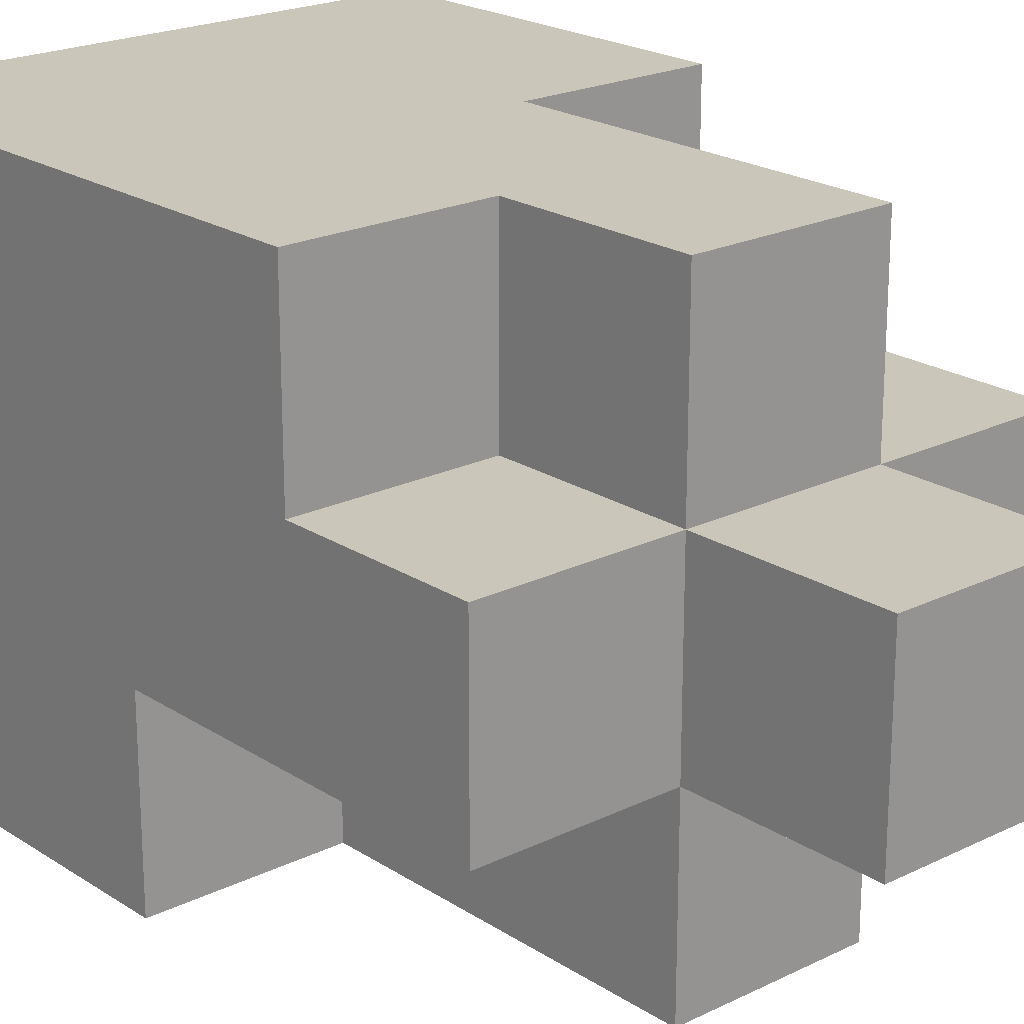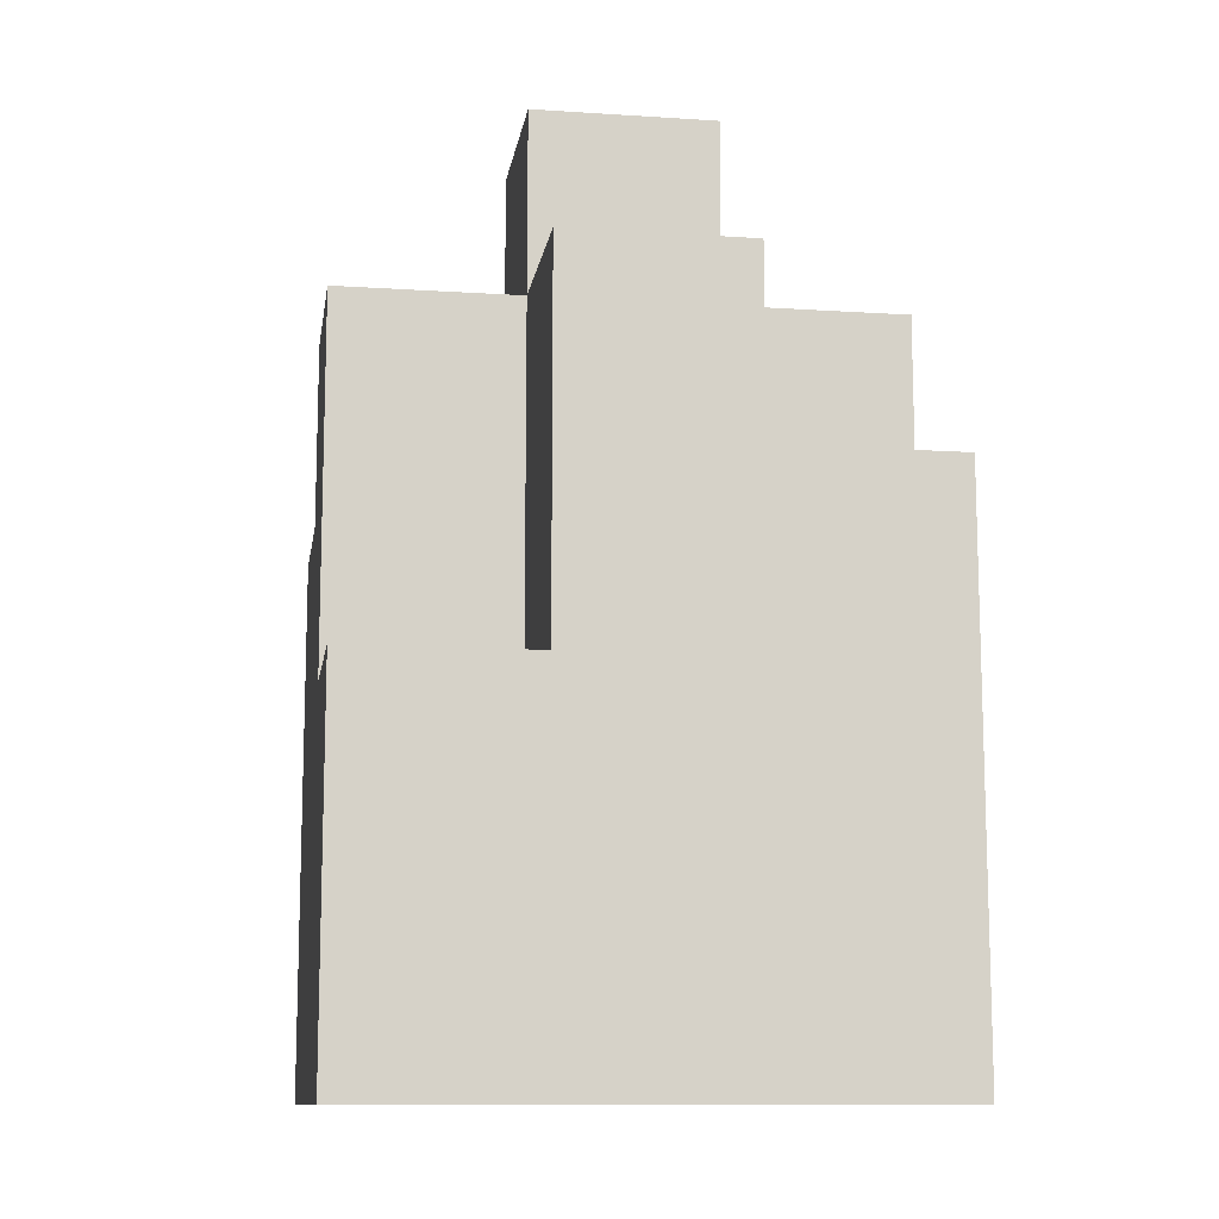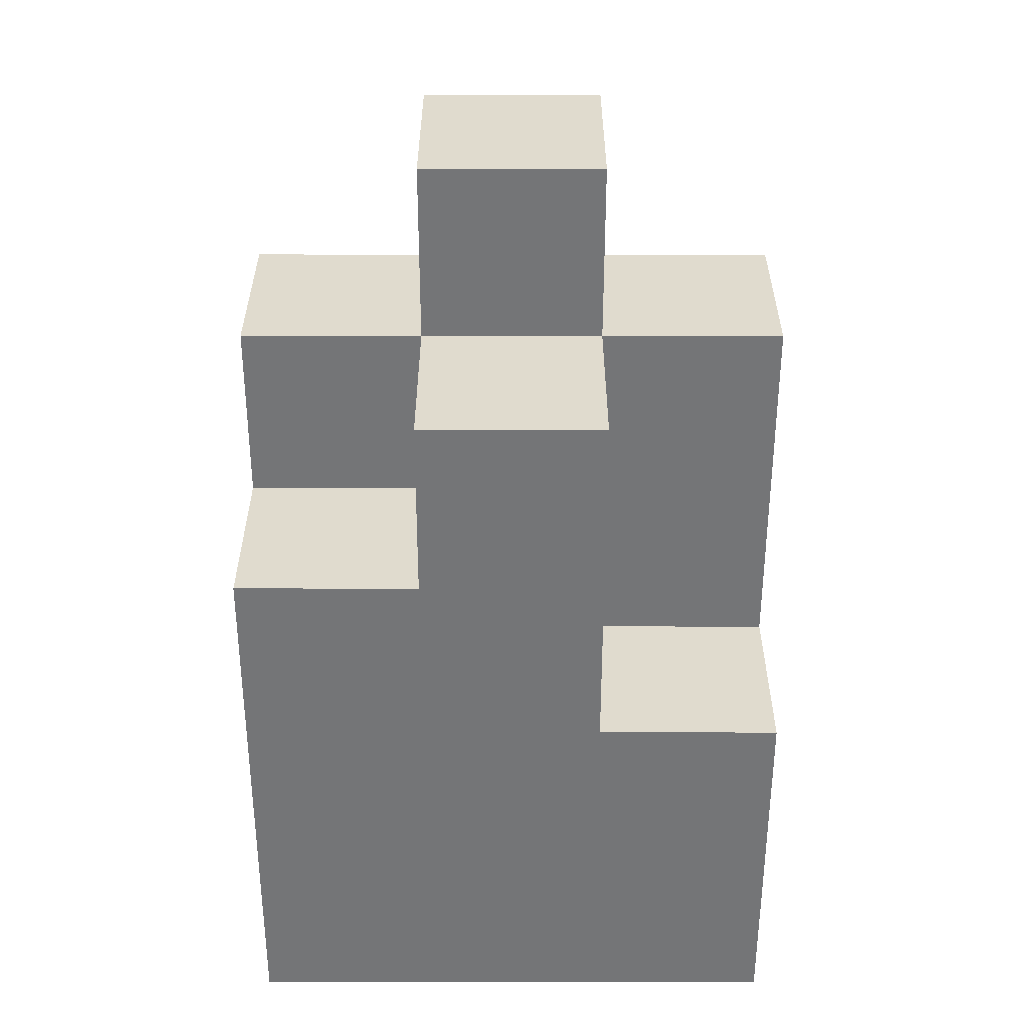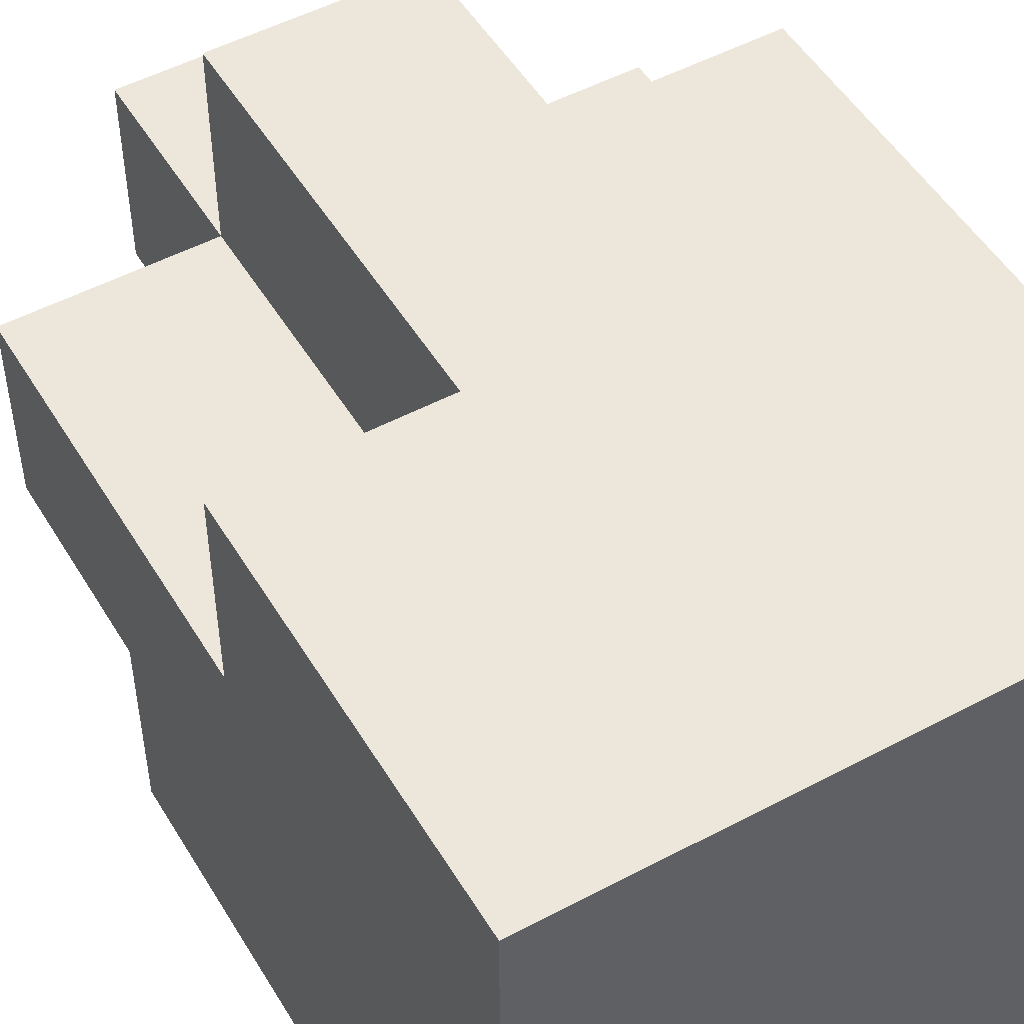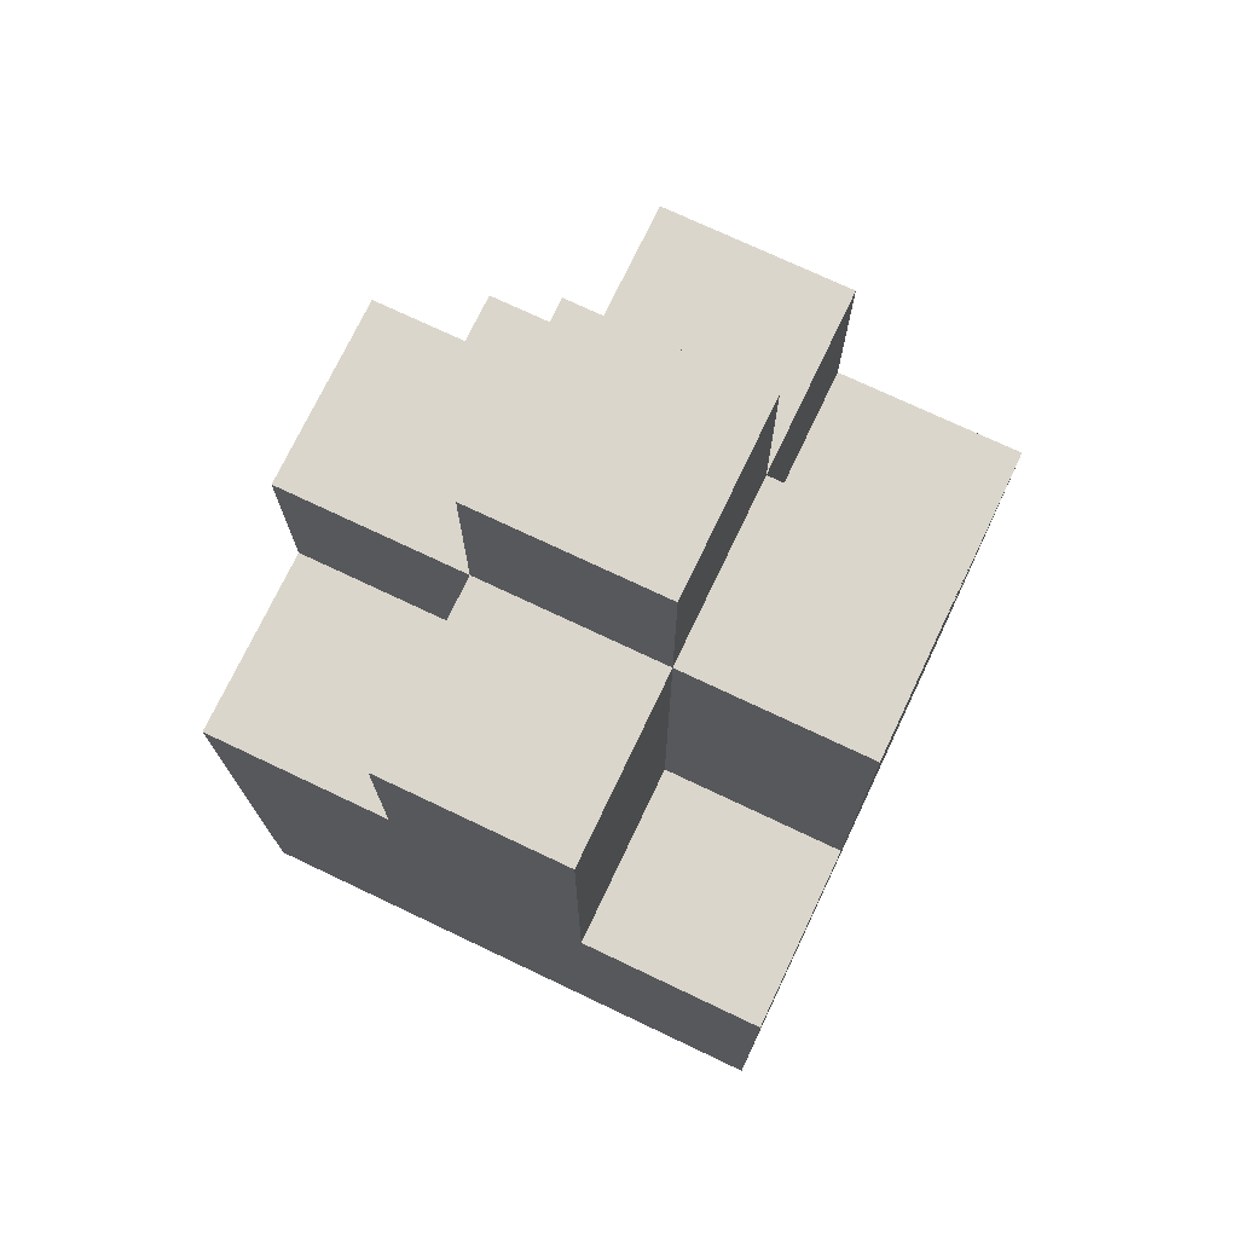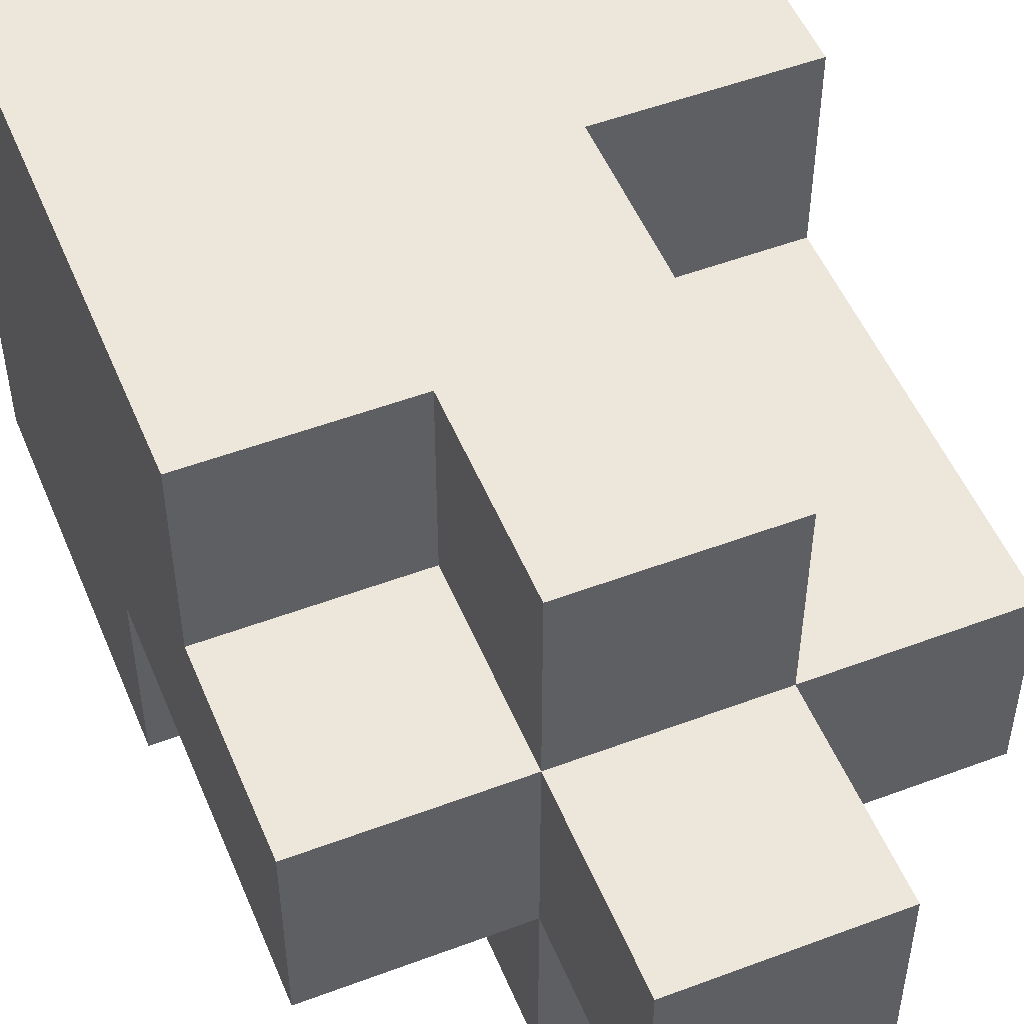
<metadata>
{"format":"obj","ext":"obj","renderer":"f3d","projection":"perspective","resolution":1024,"background":"white","views":[{"elev":21.2,"azim":138.9,"up":"+Z"},{"elev":-11.4,"azim":-8.9,"up":"+Y"},{"elev":33.6,"azim":-89.9,"up":"+Y"},{"elev":50.7,"azim":-30.2,"up":"+Z"},{"elev":73.6,"azim":115.4,"up":"+Y"},{"elev":51.5,"azim":157.8,"up":"+Z"}]}
</metadata>
<code>
v 2.5 3 4.5
v 2.5 3 1.5
v 2.5 5 4.5
v 2.5 5 3.5
v 2.5 6 2.5
v 2.5 6 1.5
v 2.5 7 3.5
v 2.5 7 2.5
v 3.5 5 4.5
v 3.5 5 3.5
v 3.5 6 2.5
v 3.5 6 1.5
v 3.5 7 4.5
v 3.5 7 3.5
v 3.5 7 2.5
v 3.5 7 1.5
v 3.5 8 3.5
v 3.5 8 2.5
v 4.5 5 2.5
v 4.5 5 1.5
v 4.5 6 4.5
v 4.5 6 3.5
v 4.5 7 4.5
v 4.5 7 3.5
v 4.5 7 2.5
v 4.5 7 1.5
v 4.5 8 3.5
v 4.5 8 2.5
v 5.5 3 4.5
v 5.5 3 1.5
v 5.5 5 2.5
v 5.5 5 1.5
v 5.5 6 4.5
v 5.5 6 3.5
v 5.5 7 3.5
v 5.5 7 2.5
v 2.5 3 4.5
v 2.5 5 4.5
v 3.5 5 4.5
v 3.5 7 4.5
v 4.5 6 4.5
v 4.5 7 4.5
v 5.5 3 4.5
v 5.5 6 4.5
v 2.5 5 3.5
v 2.5 7 3.5
v 3.5 5 3.5
v 3.5 7 3.5
v 3.5 8 3.5
v 4.5 6 3.5
v 4.5 7 3.5
v 4.5 8 3.5
v 5.5 6 3.5
v 5.5 7 3.5
v 2.5 6 2.5
v 2.5 7 2.5
v 3.5 6 2.5
v 3.5 7 2.5
v 3.5 8 2.5
v 4.5 5 2.5
v 4.5 7 2.5
v 4.5 8 2.5
v 5.5 5 2.5
v 5.5 7 2.5
v 2.5 3 1.5
v 2.5 6 1.5
v 3.5 6 1.5
v 3.5 7 1.5
v 4.5 5 1.5
v 4.5 7 1.5
v 5.5 3 1.5
v 5.5 5 1.5
v 2.5 3 4.5
v 5.5 3 4.5
v 2.5 3 1.5
v 5.5 3 1.5
v 2.5 5 4.5
v 3.5 5 4.5
v 2.5 5 3.5
v 3.5 5 3.5
v 4.5 5 2.5
v 5.5 5 2.5
v 4.5 5 1.5
v 5.5 5 1.5
v 4.5 6 4.5
v 5.5 6 4.5
v 4.5 6 3.5
v 5.5 6 3.5
v 2.5 6 2.5
v 3.5 6 2.5
v 2.5 6 1.5
v 3.5 6 1.5
v 3.5 7 4.5
v 4.5 7 4.5
v 2.5 7 3.5
v 3.5 7 3.5
v 4.5 7 3.5
v 5.5 7 3.5
v 2.5 7 2.5
v 3.5 7 2.5
v 4.5 7 2.5
v 5.5 7 2.5
v 3.5 7 1.5
v 4.5 7 1.5
v 3.5 8 3.5
v 4.5 8 3.5
v 3.5 8 2.5
v 4.5 8 2.5
f 3 2 1
f 4 2 3
f 5 2 4
f 6 2 5
f 7 5 4
f 8 5 7
f 13 10 9
f 14 10 13
f 15 12 11
f 16 12 15
f 17 15 14
f 18 15 17
f 21 22 23
f 23 22 24
f 19 20 25
f 25 20 26
f 24 25 27
f 27 25 28
f 29 30 31
f 31 30 32
f 29 31 33
f 33 31 34
f 34 31 35
f 35 31 36
f 39 38 37
f 41 40 39
f 42 40 41
f 43 39 37
f 43 41 39
f 44 41 43
f 47 46 45
f 48 46 47
f 51 49 48
f 52 49 51
f 53 51 50
f 54 51 53
f 55 56 57
f 57 56 58
f 58 59 61
f 61 59 62
f 60 61 63
f 63 61 64
f 65 66 67
f 65 67 69
f 67 68 69
f 69 68 70
f 65 69 71
f 71 69 72
f 75 74 73
f 76 74 75
f 77 78 79
f 79 78 80
f 81 82 83
f 83 82 84
f 85 86 87
f 87 86 88
f 89 90 91
f 91 90 92
f 93 94 96
f 96 94 97
f 95 96 99
f 99 96 100
f 97 98 101
f 101 98 102
f 100 101 103
f 103 101 104
f 105 106 107
f 107 106 108

</code>
